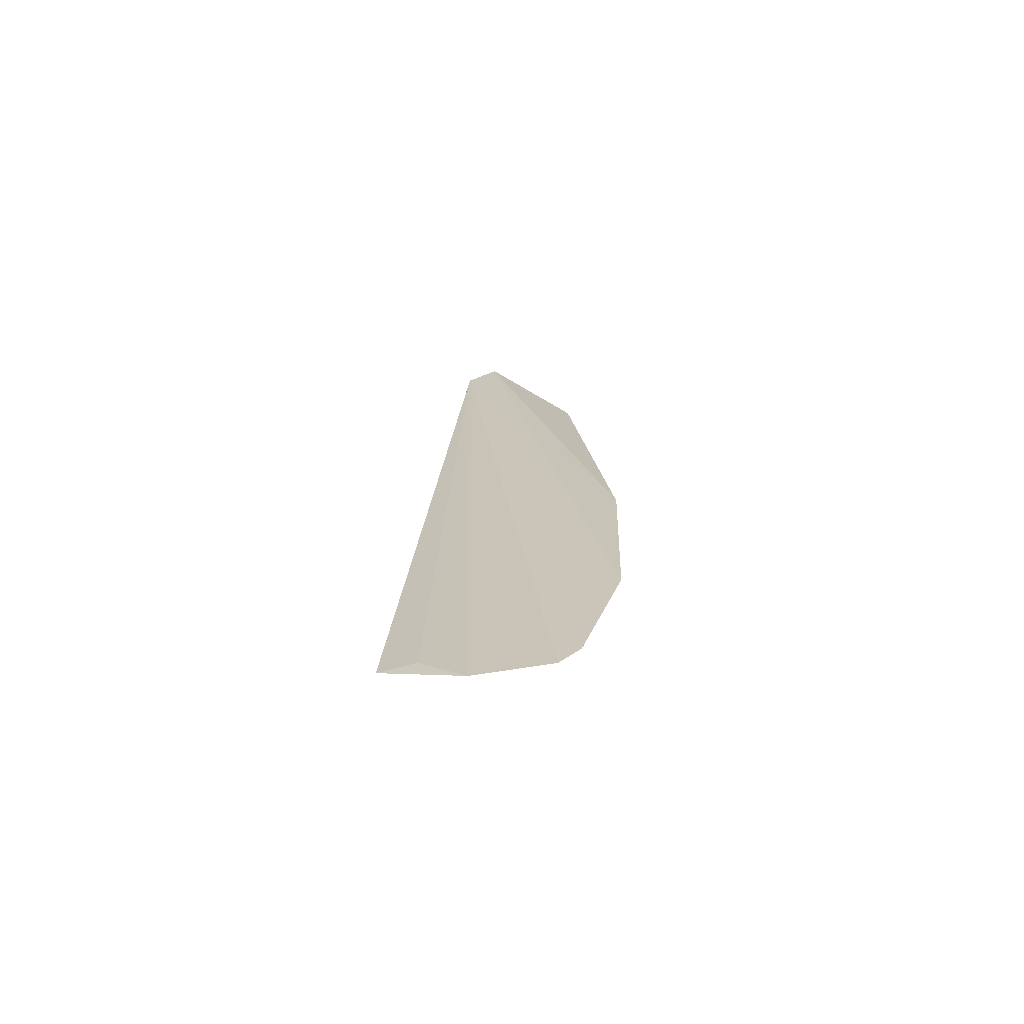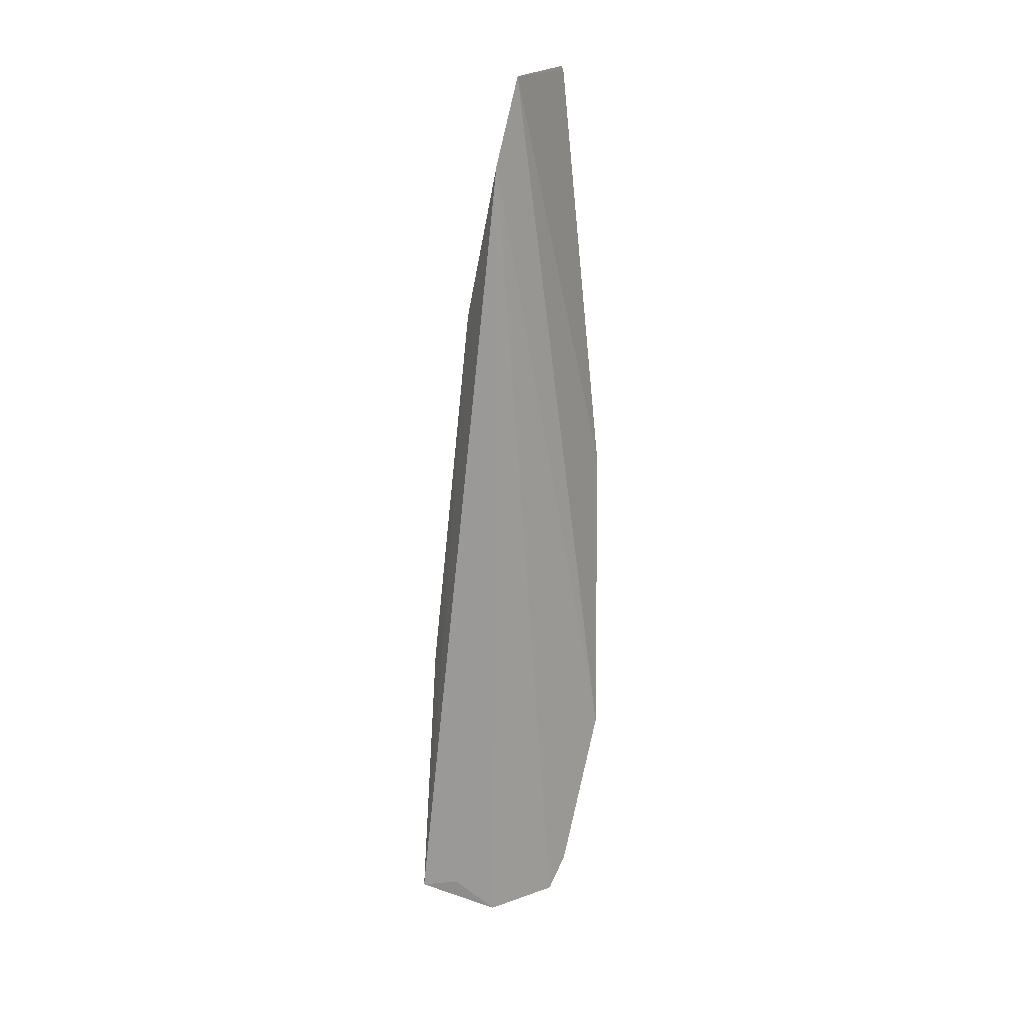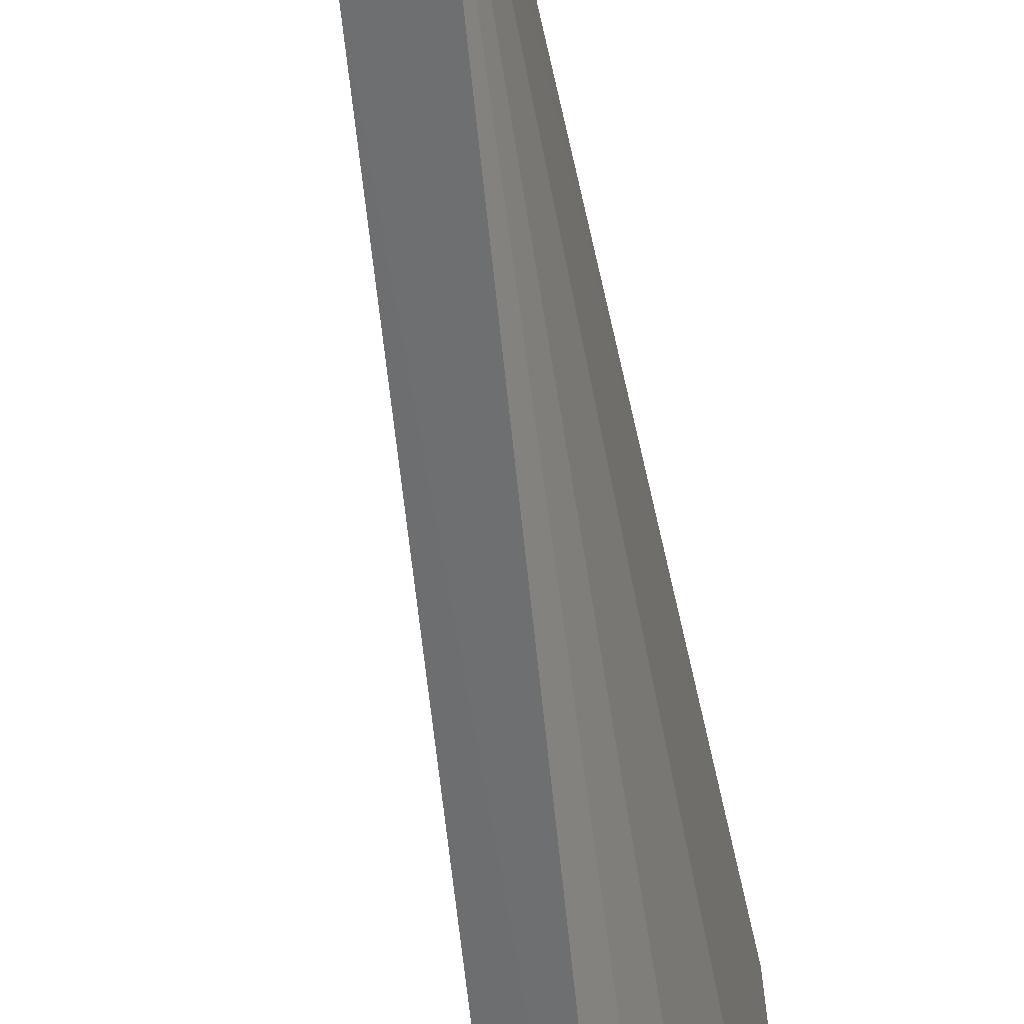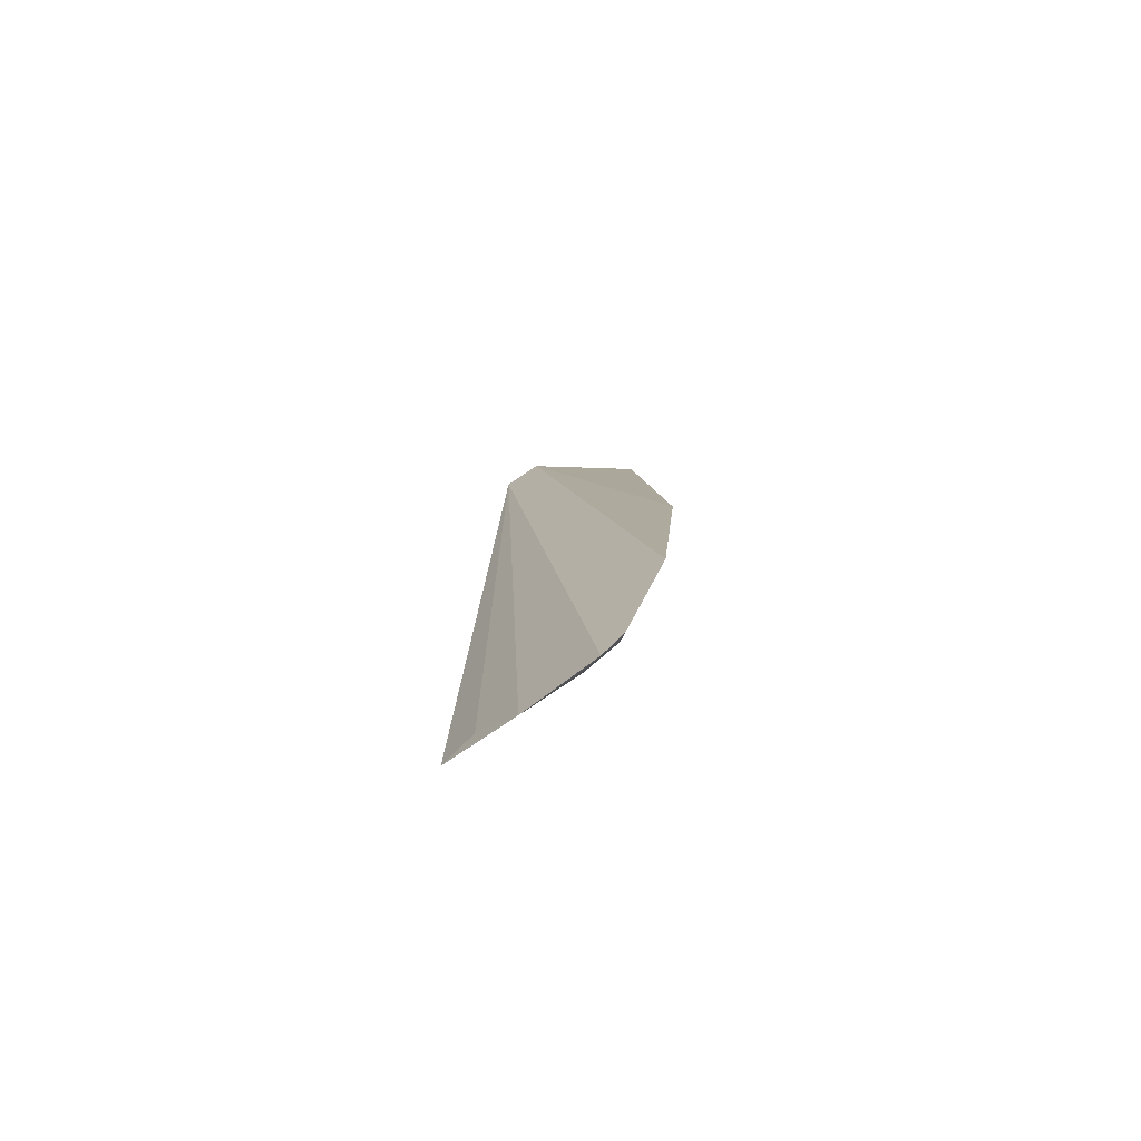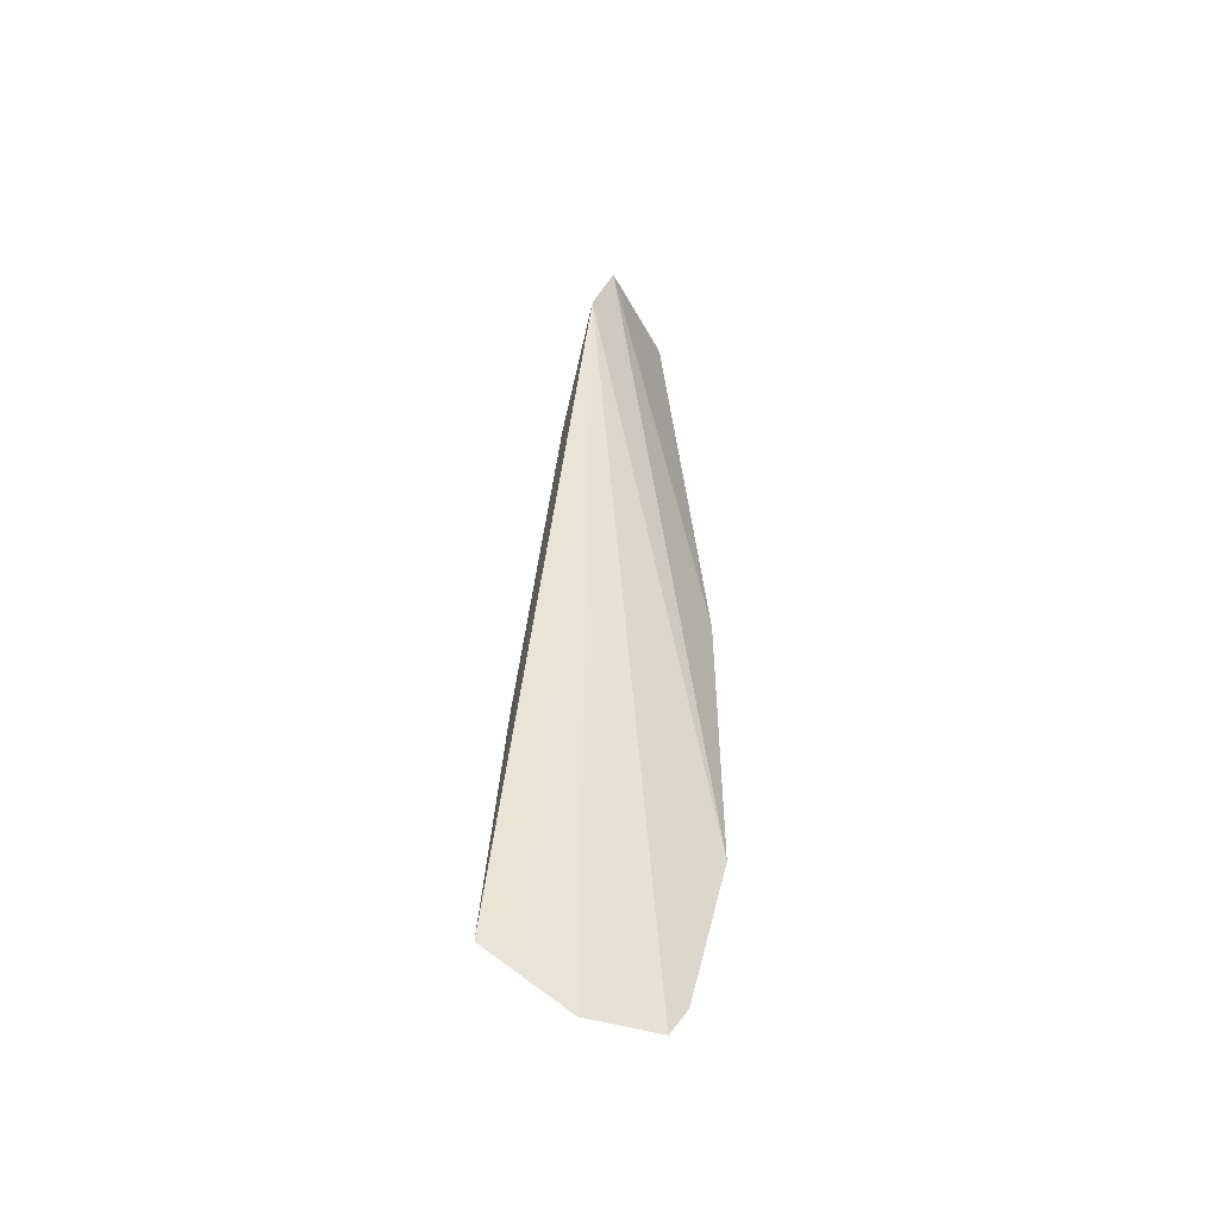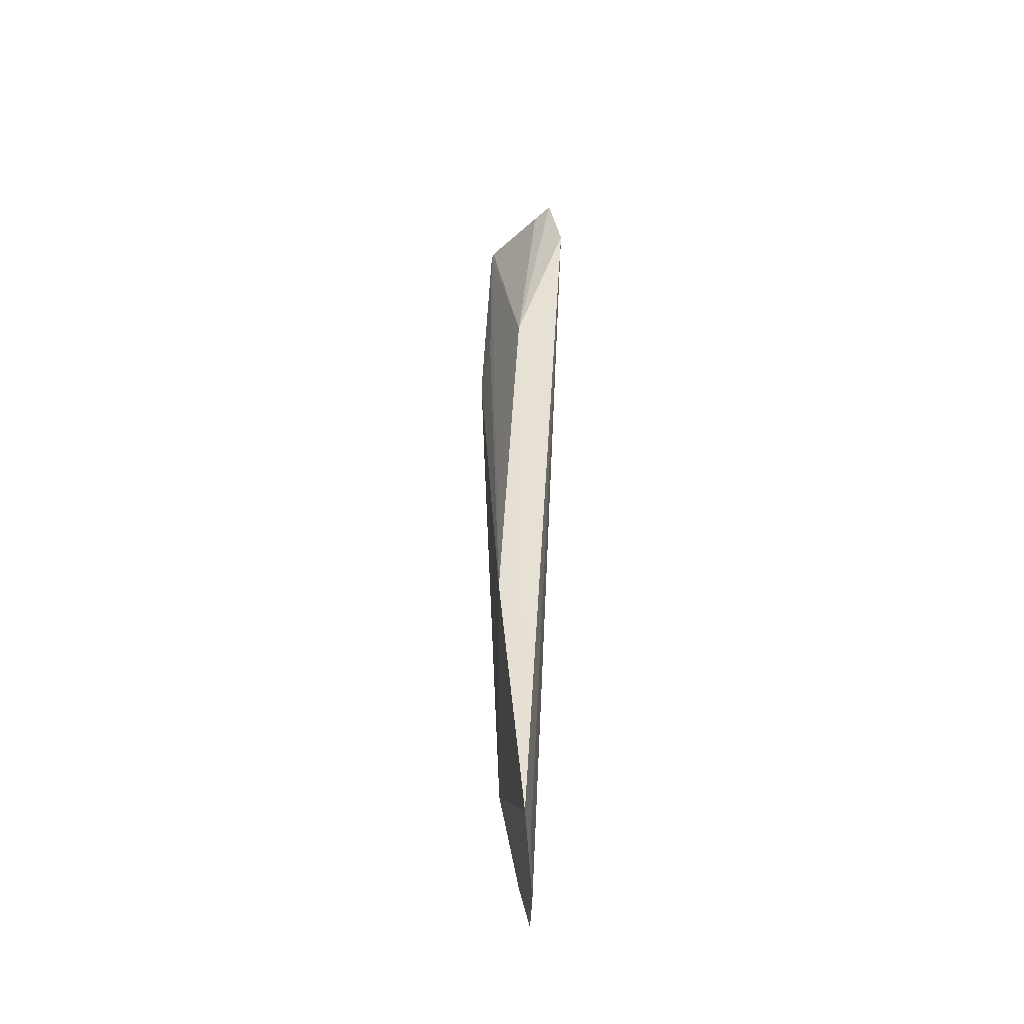
<metadata>
{"format":"obj","ext":"obj","renderer":"f3d","projection":"perspective","resolution":1024,"background":"white","views":[{"elev":-71.5,"azim":-101.3,"up":"+Y"},{"elev":17.4,"azim":-135.9,"up":"+Y"},{"elev":-58.0,"azim":-169.4,"up":"+Z"},{"elev":-77.5,"azim":-72.4,"up":"+Y"},{"elev":-46.3,"azim":-134.1,"up":"+Y"},{"elev":-37.2,"azim":160.6,"up":"+Y"}]}
</metadata>
<code>
v 0.03486 0.001577 0.04326
v 0.0373 -0.07705 0.02631
v 0.03578 -0.01993 0.03159
v 0.03126 -0.005979 0.03079
v 0.03114 -0.06326 0.04497
v 0.0325 0.0009502 0.03526
v 0.0385 -0.05376 0.02945
v 0.0322 -0.08072 0.03933
v 0.03478 0.001948 0.04289
v 0.03143 0.001523 0.03362
v 0.03608 -0.01894 0.04262
v 0.03428 -0.0813 0.03299
v 0.03573 -0.0703 0.03712
v 0.03279 -0.03613 0.0465
v 0.03606 -0.01602 0.03984
v 0.03572 -0.07732 0.02929
v 0.03271 -0.07679 0.04058
v 0.03286 -0.08015 0.03813
v 0.0358 -0.02845 0.0422
v 0.0325 -0.06293 0.0435
v 0.03192 -0.07782 0.04119
f 3 2 4
f 7 2 3
f 7 3 1
f 9 1 3
f 9 3 6
f 10 6 3
f 10 3 4
f 10 4 5
f 10 9 6
f 10 1 9
f 12 8 4
f 13 2 7
f 13 7 11
f 13 12 2
f 14 10 5
f 14 1 10
f 14 11 1
f 15 11 7
f 15 7 1
f 15 1 11
f 16 12 4
f 16 4 2
f 16 2 12
f 18 8 12
f 18 12 13
f 18 17 8
f 18 13 17
f 19 14 13
f 19 13 11
f 19 11 14
f 20 14 5
f 20 13 14
f 20 17 13
f 20 5 17
f 21 17 5
f 21 8 17
f 21 5 4
f 21 4 8

</code>
